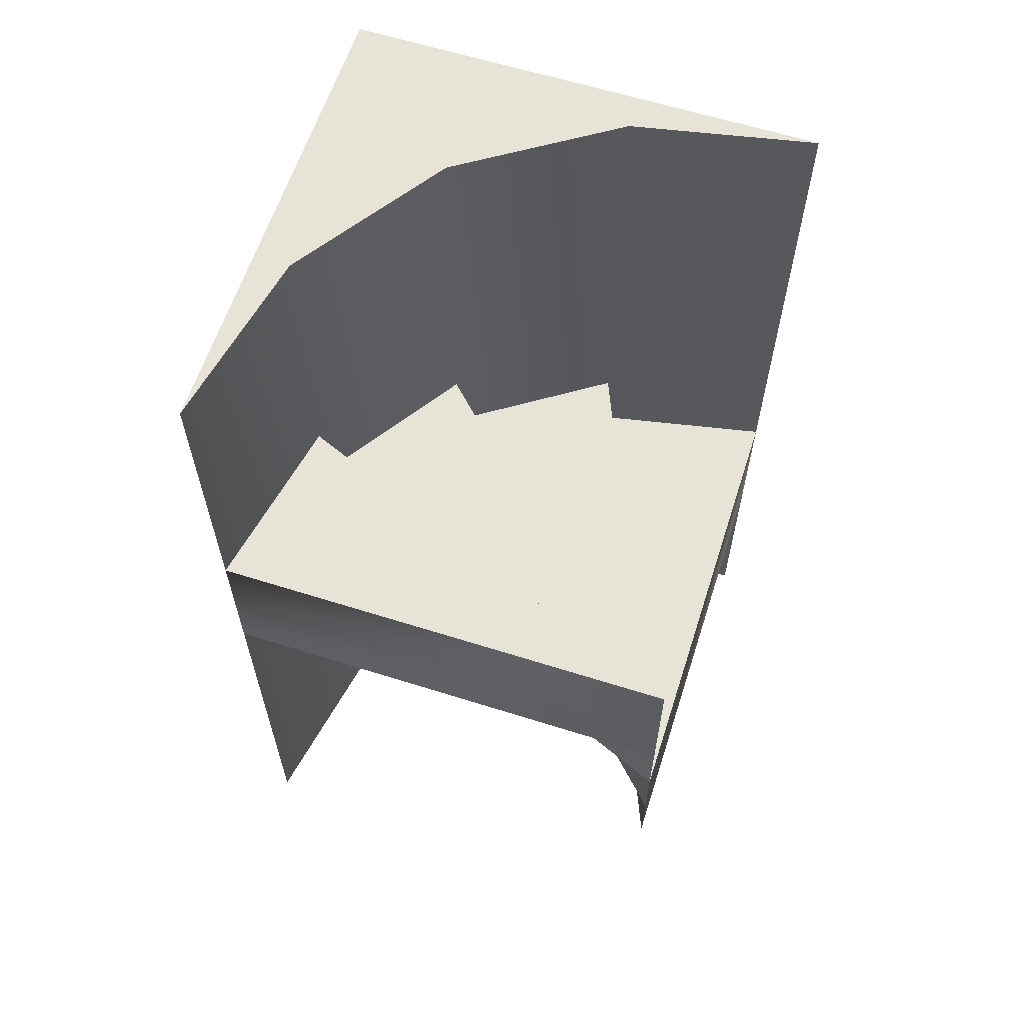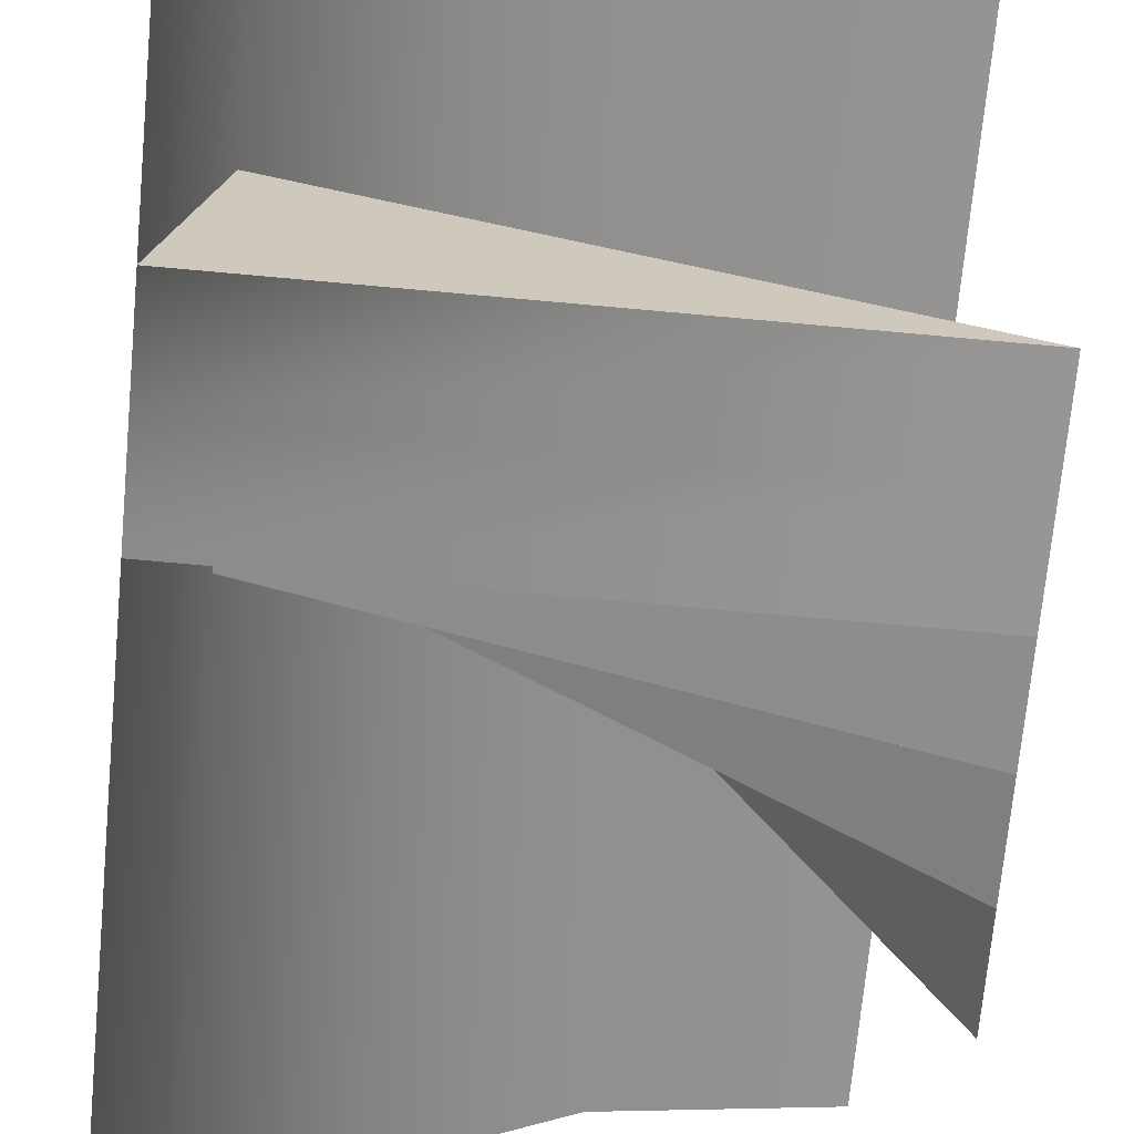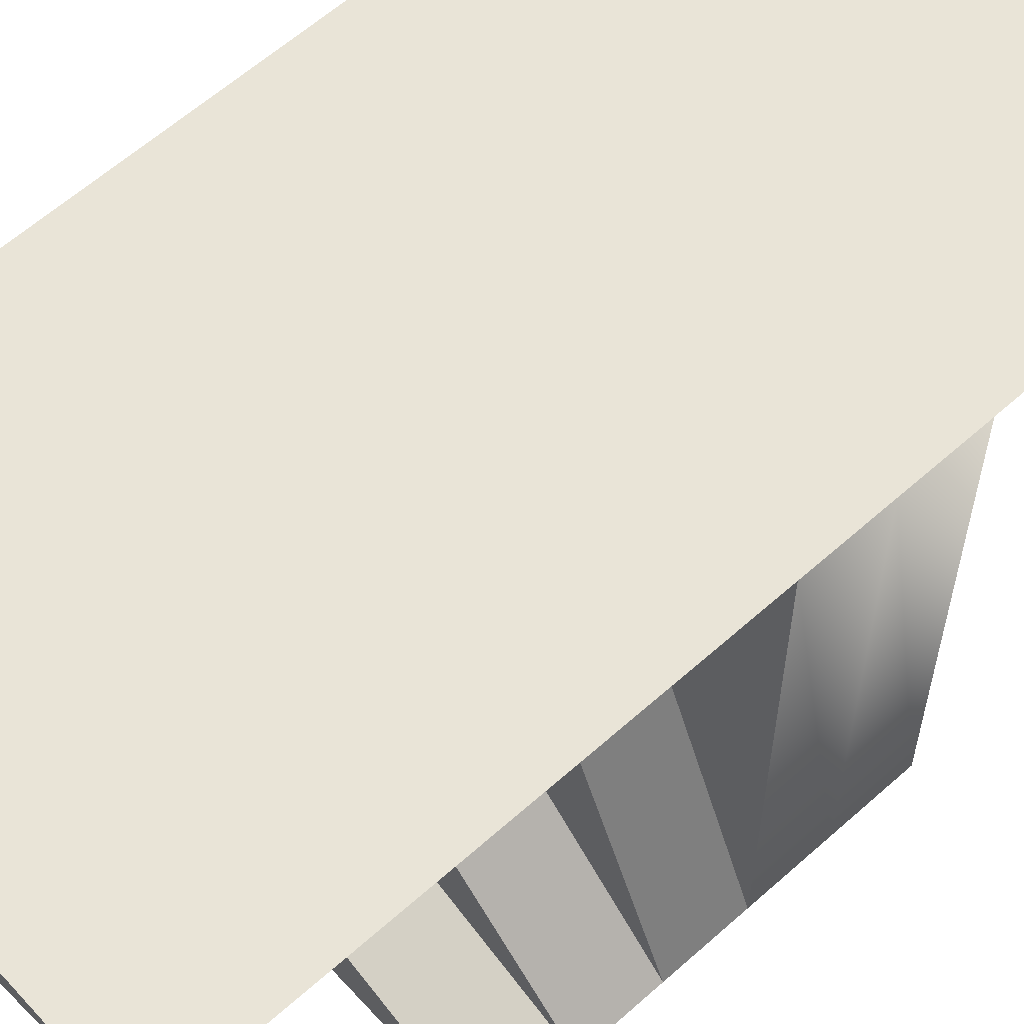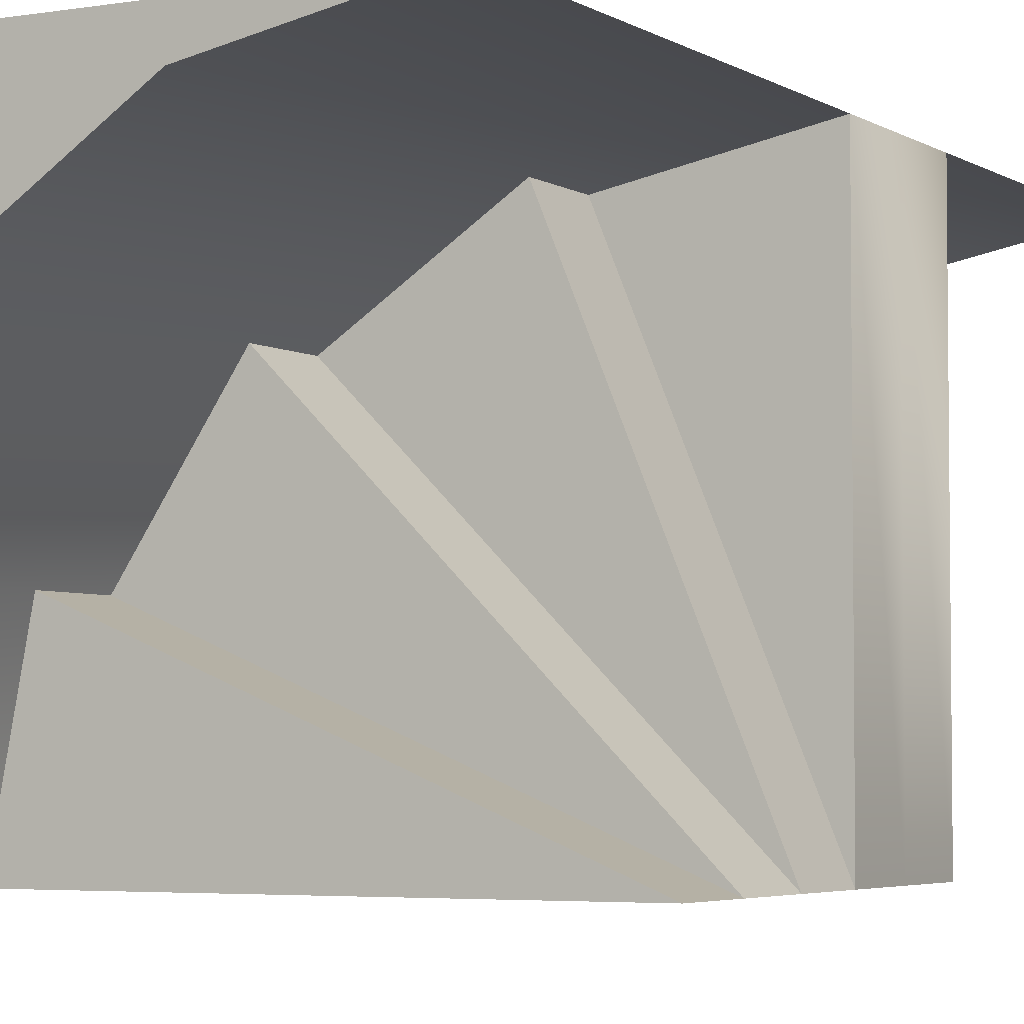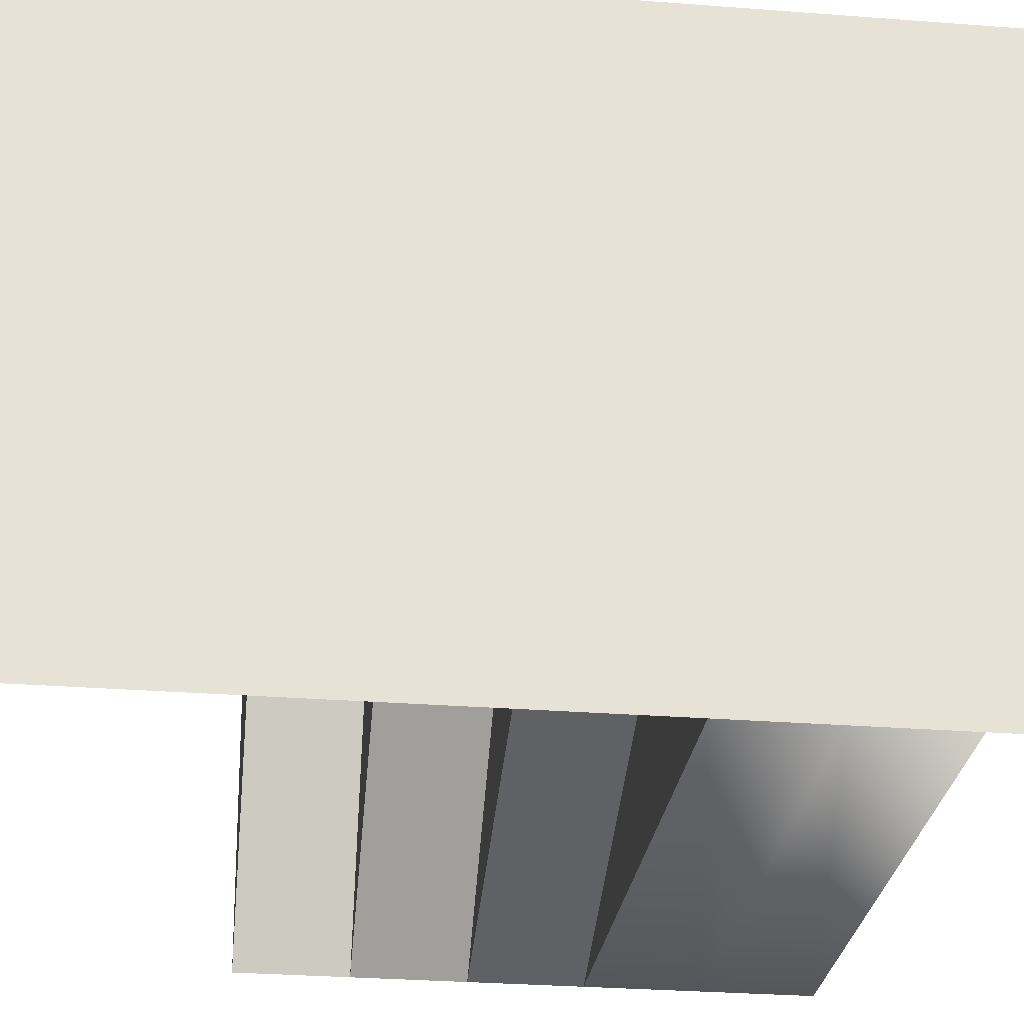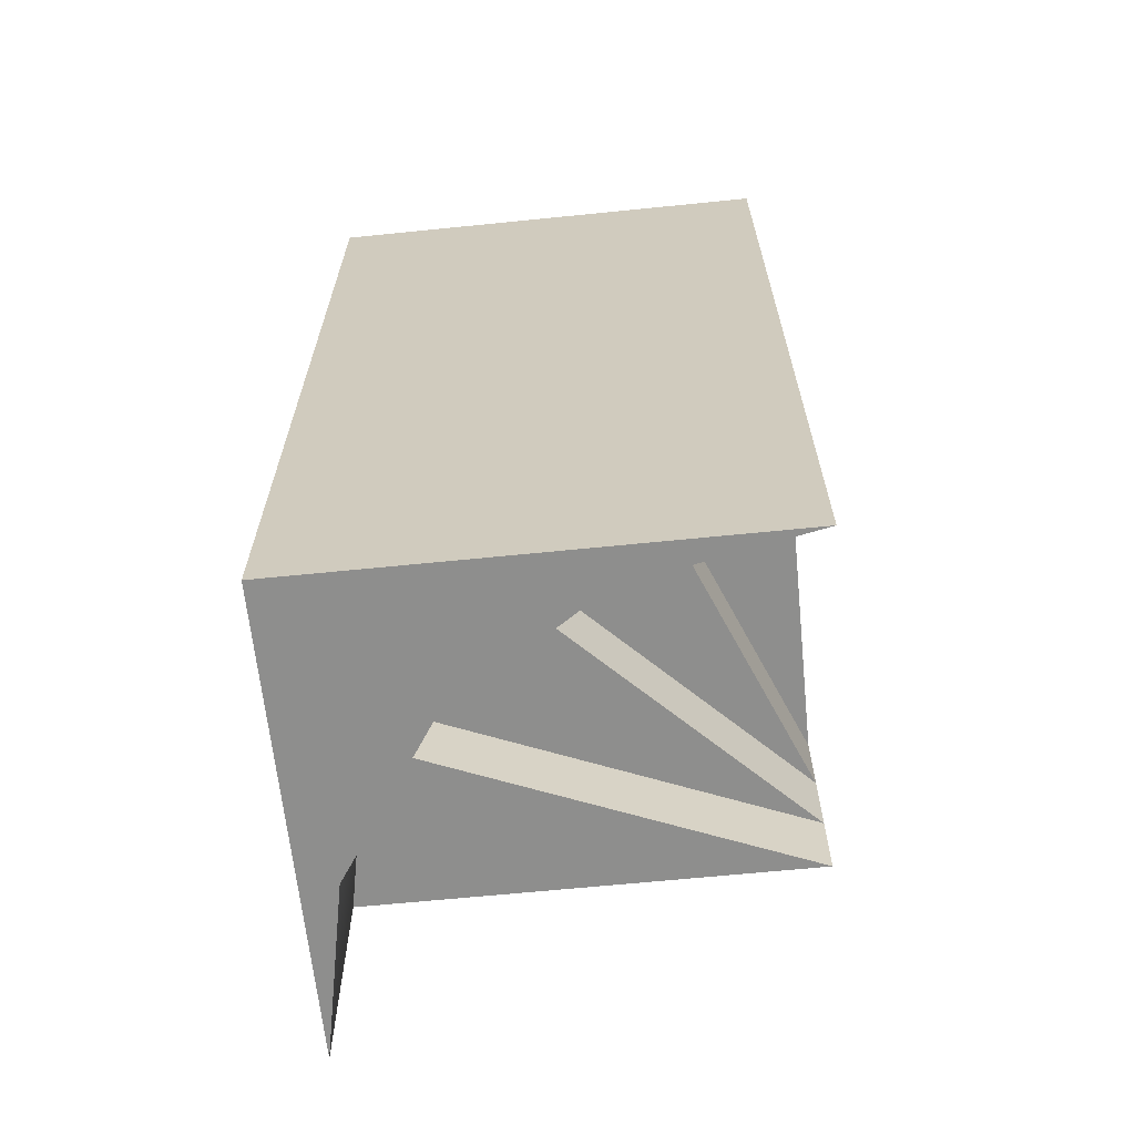
<metadata>
{"format":"obj","ext":"obj","renderer":"f3d","projection":"perspective","resolution":1024,"background":"white","views":[{"elev":61.9,"azim":107.8,"up":"+Y"},{"elev":-68.0,"azim":-5.3,"up":"+Z"},{"elev":61.0,"azim":47.7,"up":"+Z"},{"elev":-4.1,"azim":28.9,"up":"+Z"},{"elev":-26.0,"azim":-97.3,"up":"+Z"},{"elev":-64.8,"azim":5.8,"up":"+Y"}]}
</metadata>
<code>
v 0 0 0
v 0.07612 0 0.3827
v 0.2929 0 0.7071
v 0.6173 0 0.9239
v 1 0 1
v 0 2 0
v 0.07612 2 0.3827
v 0.2929 2 0.7071
v 0.6173 2 0.9239
v 1 2 1
v 0 0 1
v 0 2 1
v 1 0.6667 0
v 0 0.8333 0
v 1 0.8333 0
v 0.2929 0.6667 0.7071
v 0.07612 0.6667 0.3827
v 1 0.5 0
v 0 0.6667 0
v 0.07612 1 0.3827
v 1 1 0
v 0.2929 0.8333 0.7071
v 0.6173 0.8333 0.9239
v 0.2929 1.167 0.7071
v 1 1.167 0
v 0.6173 1 0.9239
v 1 1 1
v 0.6173 1.333 0.9239
v 1 1.333 0
v 1 1.167 1
v 1 1.333 1
v 0.07612 0.8333 0.3827
v 0 0.5 0
v 0.07612 0.5 0.3827
v 0.2929 1 0.7071
v 0.6173 1.167 0.9239
f 2 11 1
f 3 11 2
f 4 11 3
f 5 11 4
f 6 12 7
f 7 12 8
f 8 12 9
f 9 12 10
f 14 32 15
f 16 17 13
f 18 34 33
f 21 23 15
f 21 26 23
f 21 35 24
f 24 25 21
f 25 36 28
f 28 29 25
f 1 12 6
f 11 12 1
f 13 34 18
f 15 16 13
f 15 22 16
f 17 34 13
f 20 35 21
f 21 27 26
f 24 36 25
f 28 31 29
f 5 12 11
f 10 12 5
f 15 23 22
f 15 32 20
f 20 21 15
f 1 7 2
f 2 8 3
f 3 9 4
f 4 10 5
f 6 7 1
f 7 8 2
f 8 9 3
f 9 10 4
f 13 19 14
f 14 15 13
f 16 22 17
f 17 32 19
f 18 19 13
f 18 33 19
f 19 32 14
f 19 33 17
f 22 32 17
f 22 35 32
f 23 26 22
f 25 27 21
f 25 30 27
f 26 35 22
f 26 36 35
f 27 30 26
f 28 36 31
f 29 30 25
f 29 31 30
f 30 36 26
f 31 36 30
f 32 35 20
f 33 34 17
f 35 36 24

</code>
